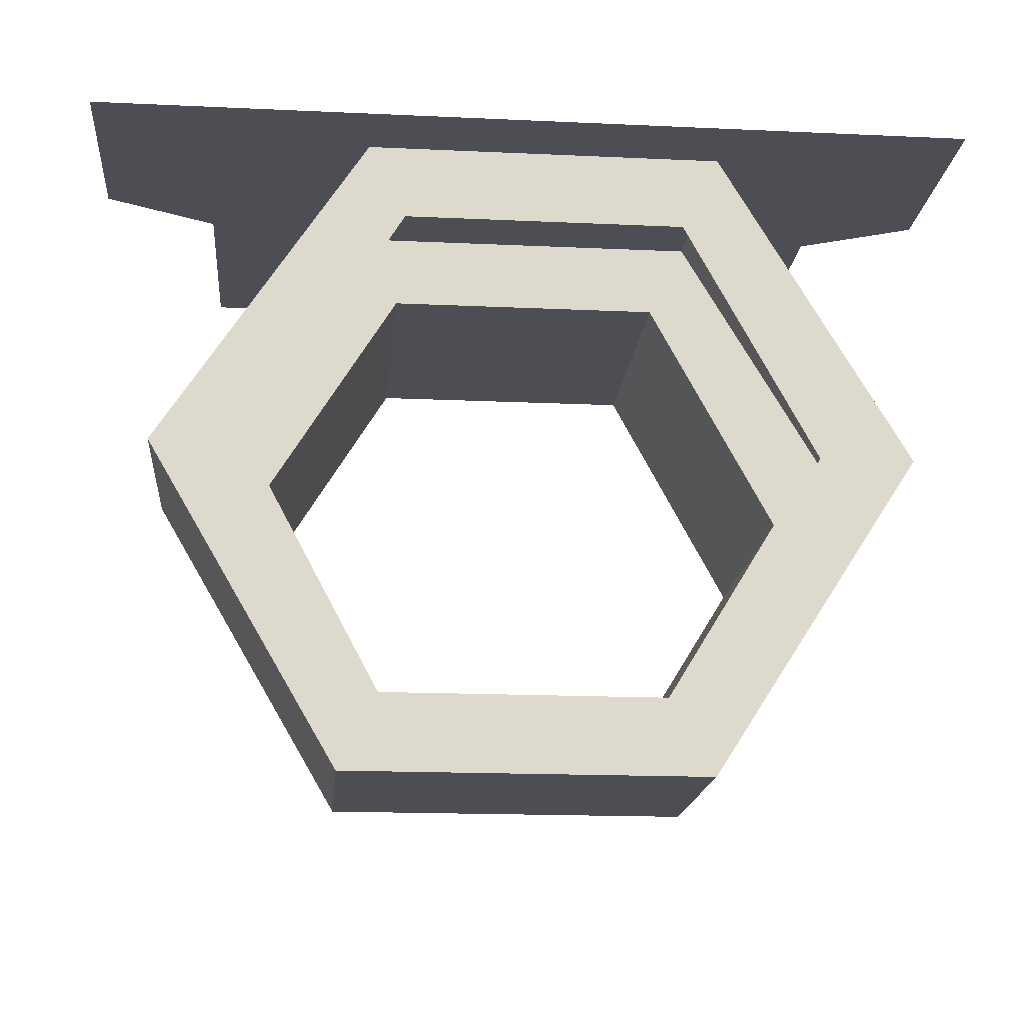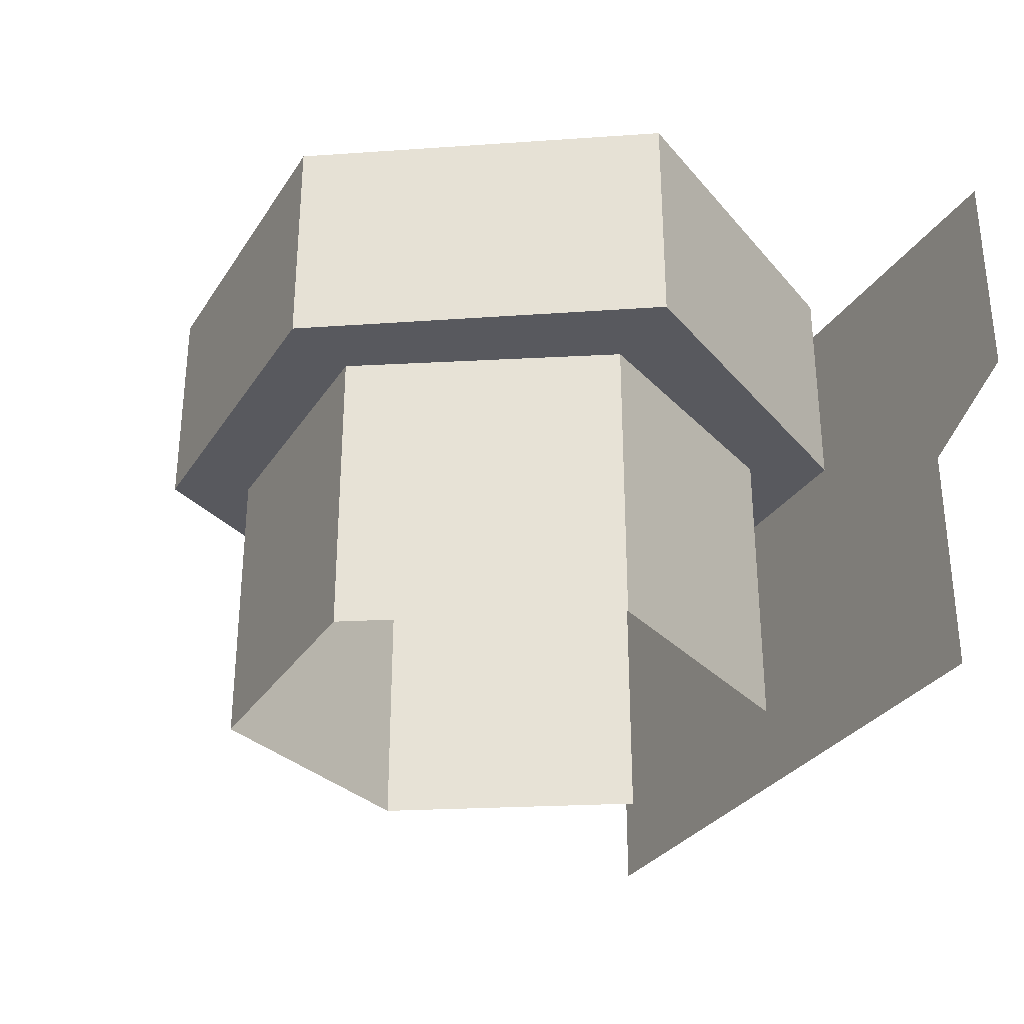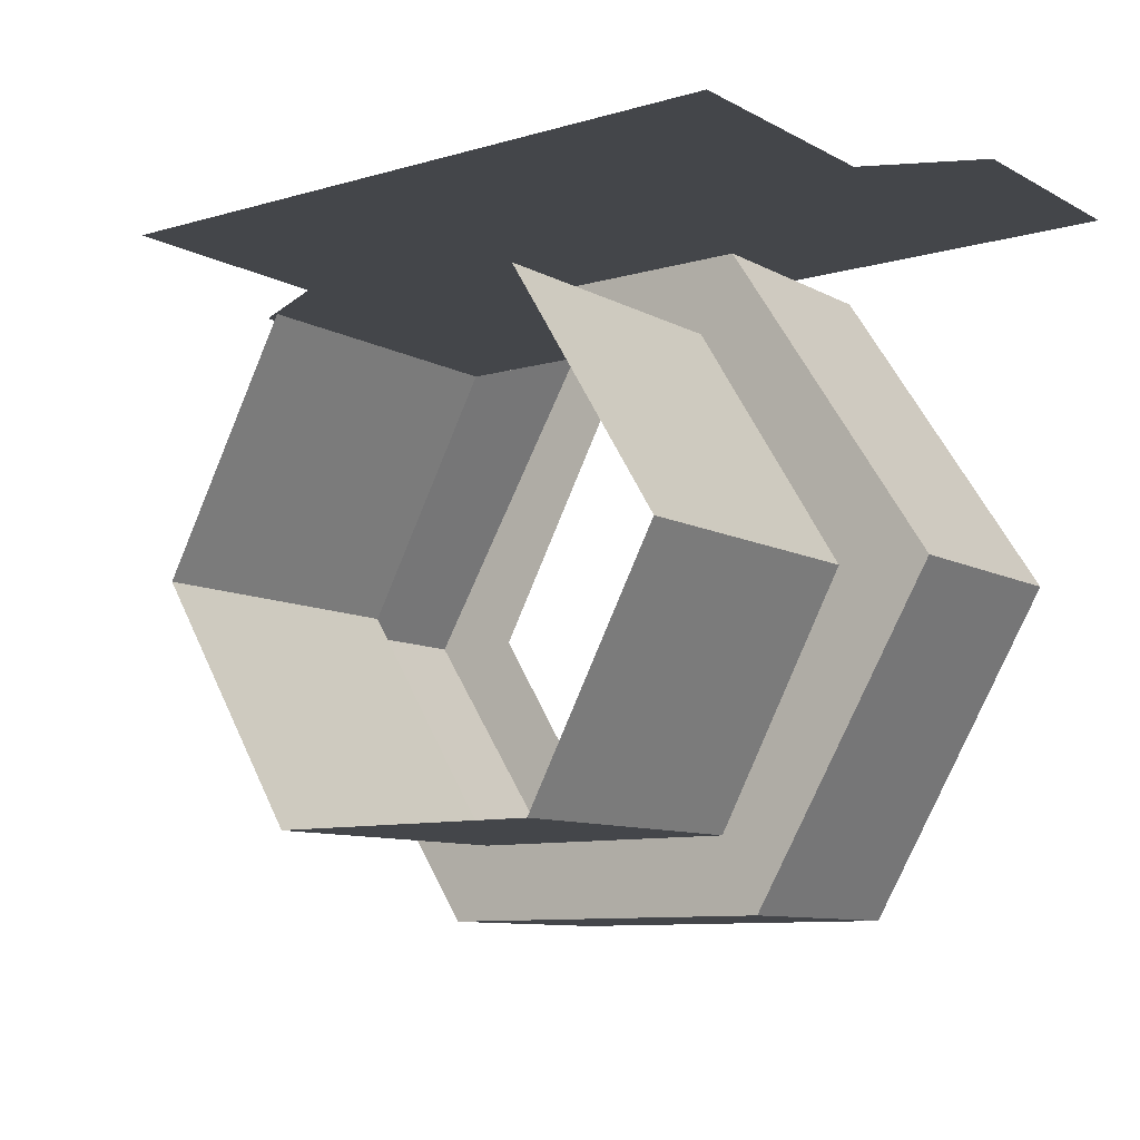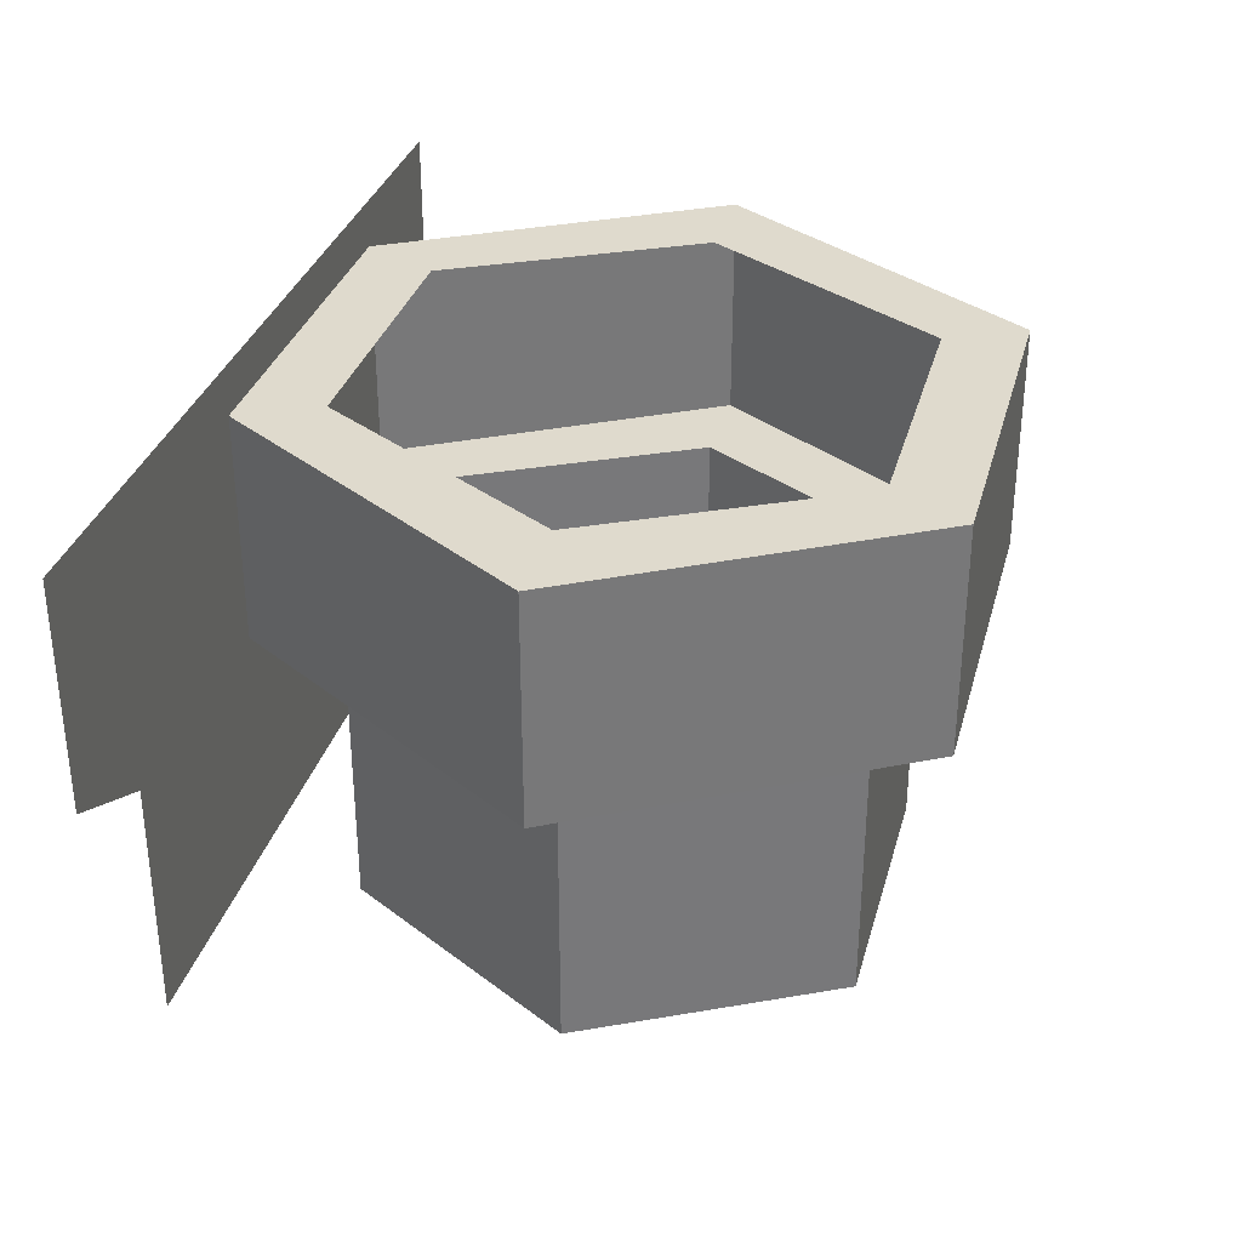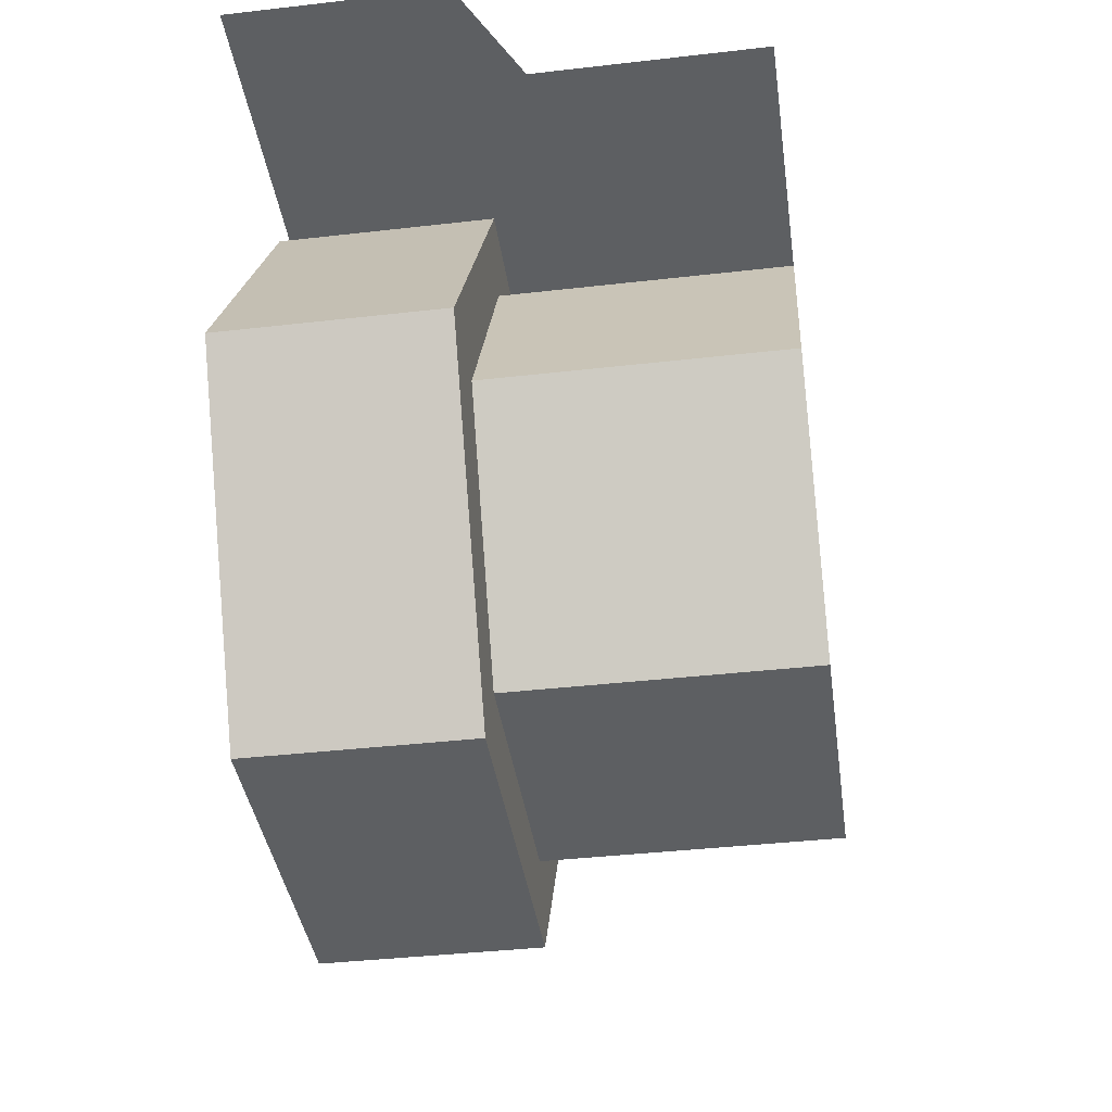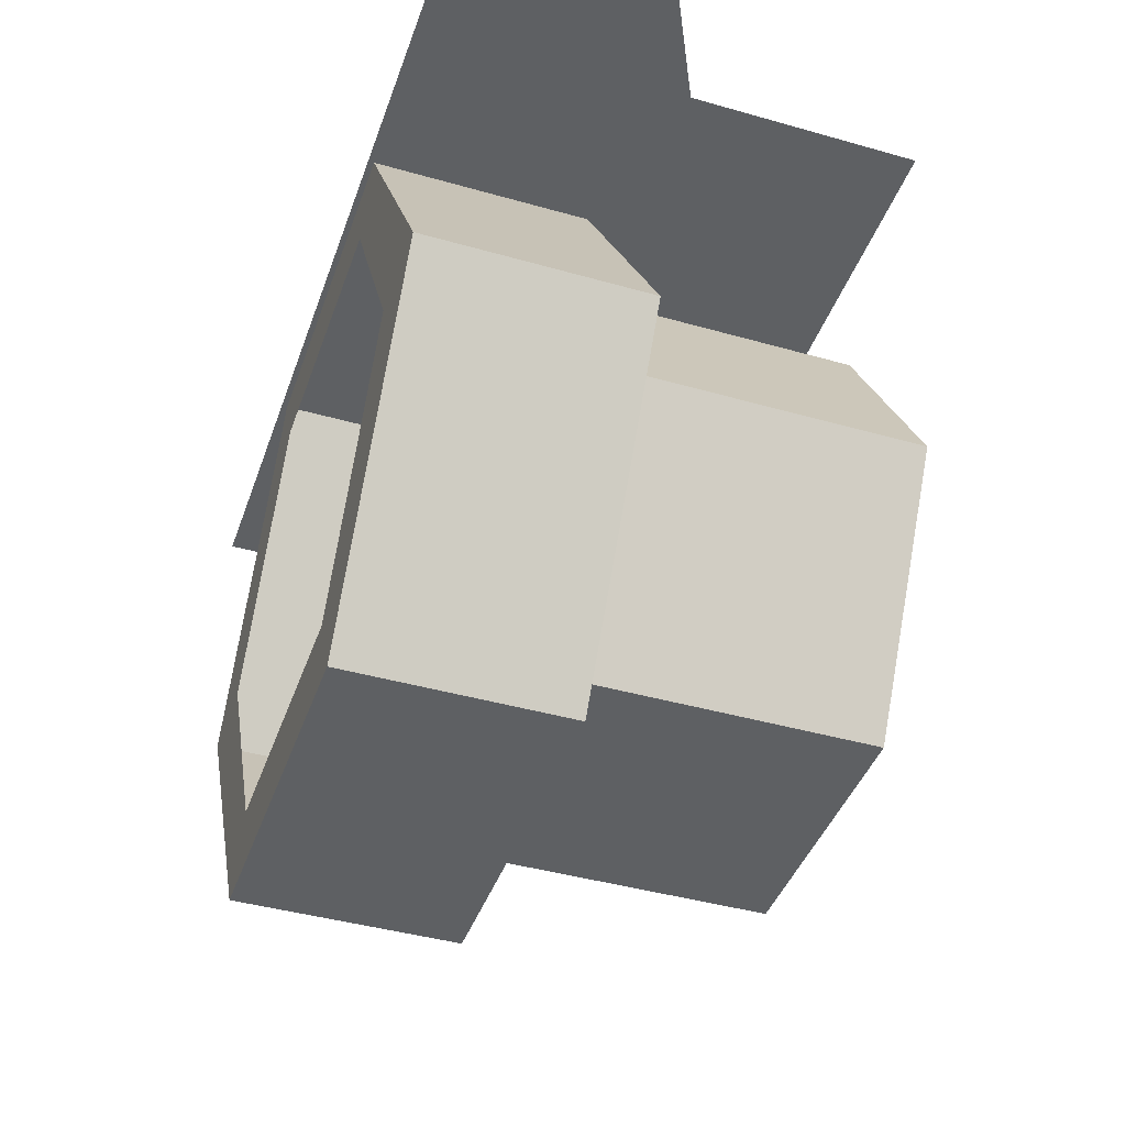
<metadata>
{"format":"obj","ext":"obj","renderer":"f3d","projection":"perspective","resolution":1024,"background":"white","views":[{"elev":-17.4,"azim":-5.2,"up":"+Y"},{"elev":-30.4,"azim":62.8,"up":"+Z"},{"elev":-9.7,"azim":-143.4,"up":"+Y"},{"elev":32.7,"azim":-75.2,"up":"+Z"},{"elev":-39.6,"azim":98.1,"up":"+Y"},{"elev":-42.3,"azim":71.2,"up":"+Y"}]}
</metadata>
<code>
v -0.1172 -0.1484 -0.04688
v -0.1172 -0.1484 -0.1719
v -0.0625 -0.25 -0.1719
v -0.0625 -0.25 -0.04688
v -0.07812 -0.2812 -0.04688
v -0.1562 -0.1484 -0.04688
v -0.05469 -0.04688 -0.04688
v -0.05469 -0.04688 -0.1719
v 0.0625 -0.04688 -0.04688
v 0.0625 -0.04688 -0.1719
v 0.1172 -0.1484 -0.04688
v 0.1172 -0.1484 -0.1719
v 0.05469 -0.25 -0.04688
v 0.05469 -0.25 -0.1719
v -0.07812 -0.2812 0.04688
v -0.1562 -0.1484 0.04688
v 0.07031 -0.2812 0.04688
v 0.05469 -0.25 0.04688
v -0.0625 -0.25 0.04688
v -0.1172 -0.1484 0.04688
v -0.07031 -0.01562 0.04688
v -0.07031 -0.01562 -0.04688
v 0.07812 -0.01562 -0.04688
v 0.1562 -0.1484 -0.04688
v 0.07031 -0.2812 -0.04688
v 0.1562 -0.1484 0.04688
v 0.1172 -0.1484 0.04688
v 0.07812 -0.01562 0.04688
v 0.0625 -0.04688 0.04688
v -0.05469 -0.04688 0.04688
v 0.1875 0 0.04688
v -0.1875 0 0.04688
v -0.1875 0 -0.04688
v 0.1875 0 -0.04688
v -0.1406 0 -0.07031
v 0.1406 0 -0.07031
v -0.1406 0 -0.1719
v 0.1406 0 -0.1719
f 1 2 3
f 1 3 4
f 1 7 2
f 2 7 8
f 8 7 9
f 8 9 10
f 10 9 11
f 10 11 12
f 12 11 13
f 12 13 14
f 14 13 4
f 14 4 3
f 1 4 5
f 1 5 6
f 1 6 7
f 15 16 6
f 15 6 5
f 15 5 17
f 15 17 18
f 15 18 19
f 15 19 16
f 16 19 20
f 16 20 21
f 16 21 22
f 16 22 6
f 6 22 7
f 7 22 9
f 9 22 23
f 9 23 11
f 11 23 24
f 11 24 13
f 13 24 25
f 13 25 4
f 4 25 5
f 5 25 17
f 17 25 26
f 17 26 27
f 17 27 18
f 26 25 24
f 26 24 28
f 26 28 29
f 26 29 27
f 28 24 23
f 28 23 21
f 28 21 30
f 28 30 29
f 21 23 22
f 21 20 30
f 31 32 33
f 31 33 34
f 34 33 35
f 34 35 36
f 36 35 37
f 36 37 38

</code>
